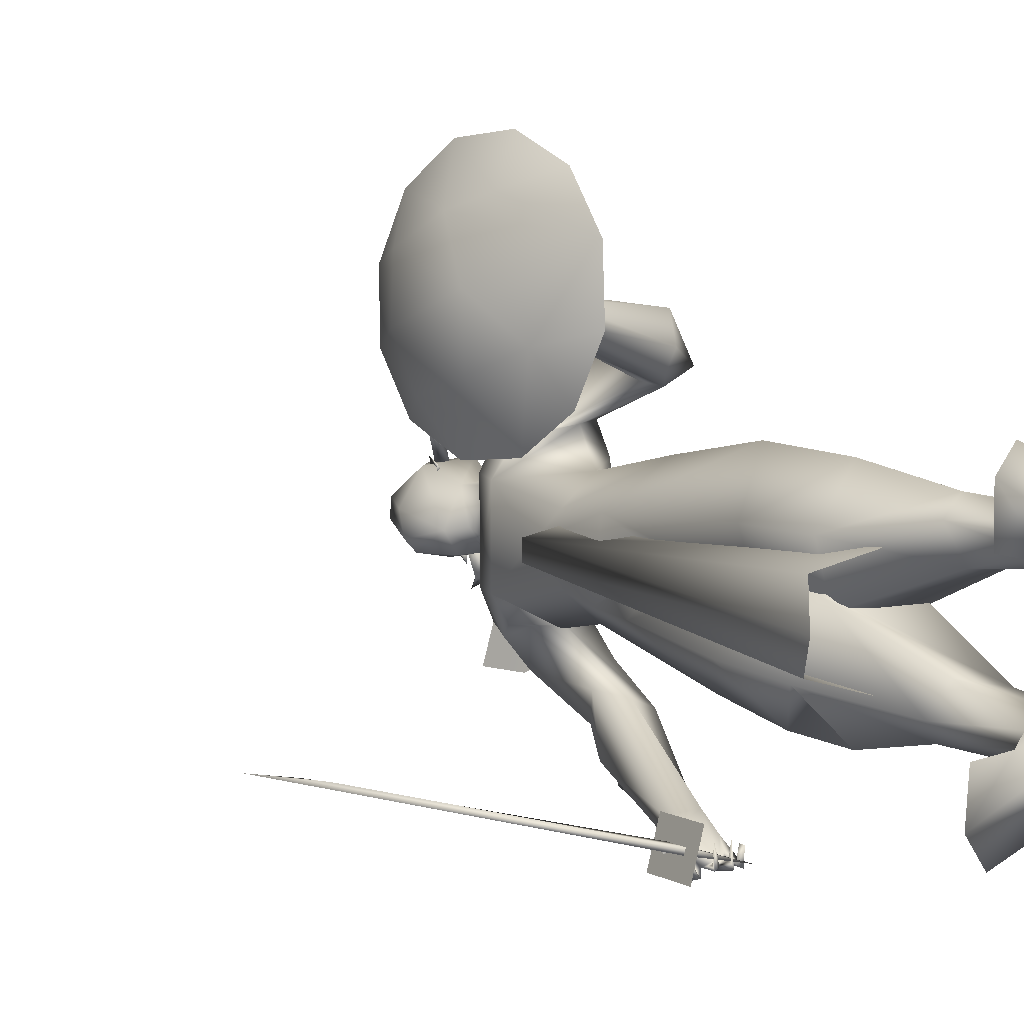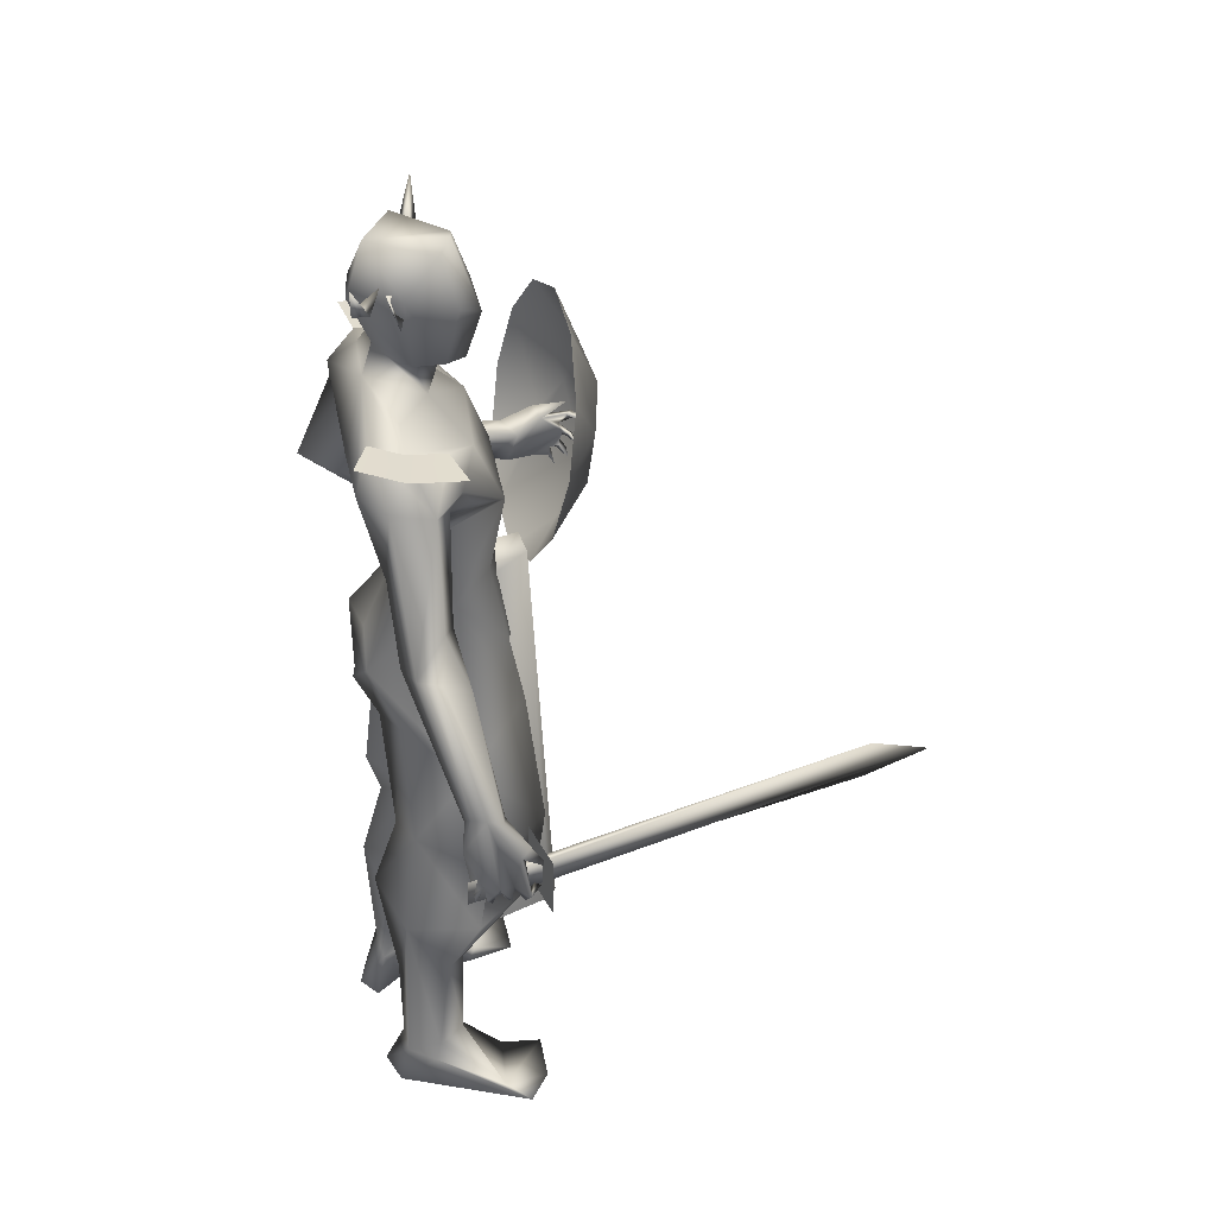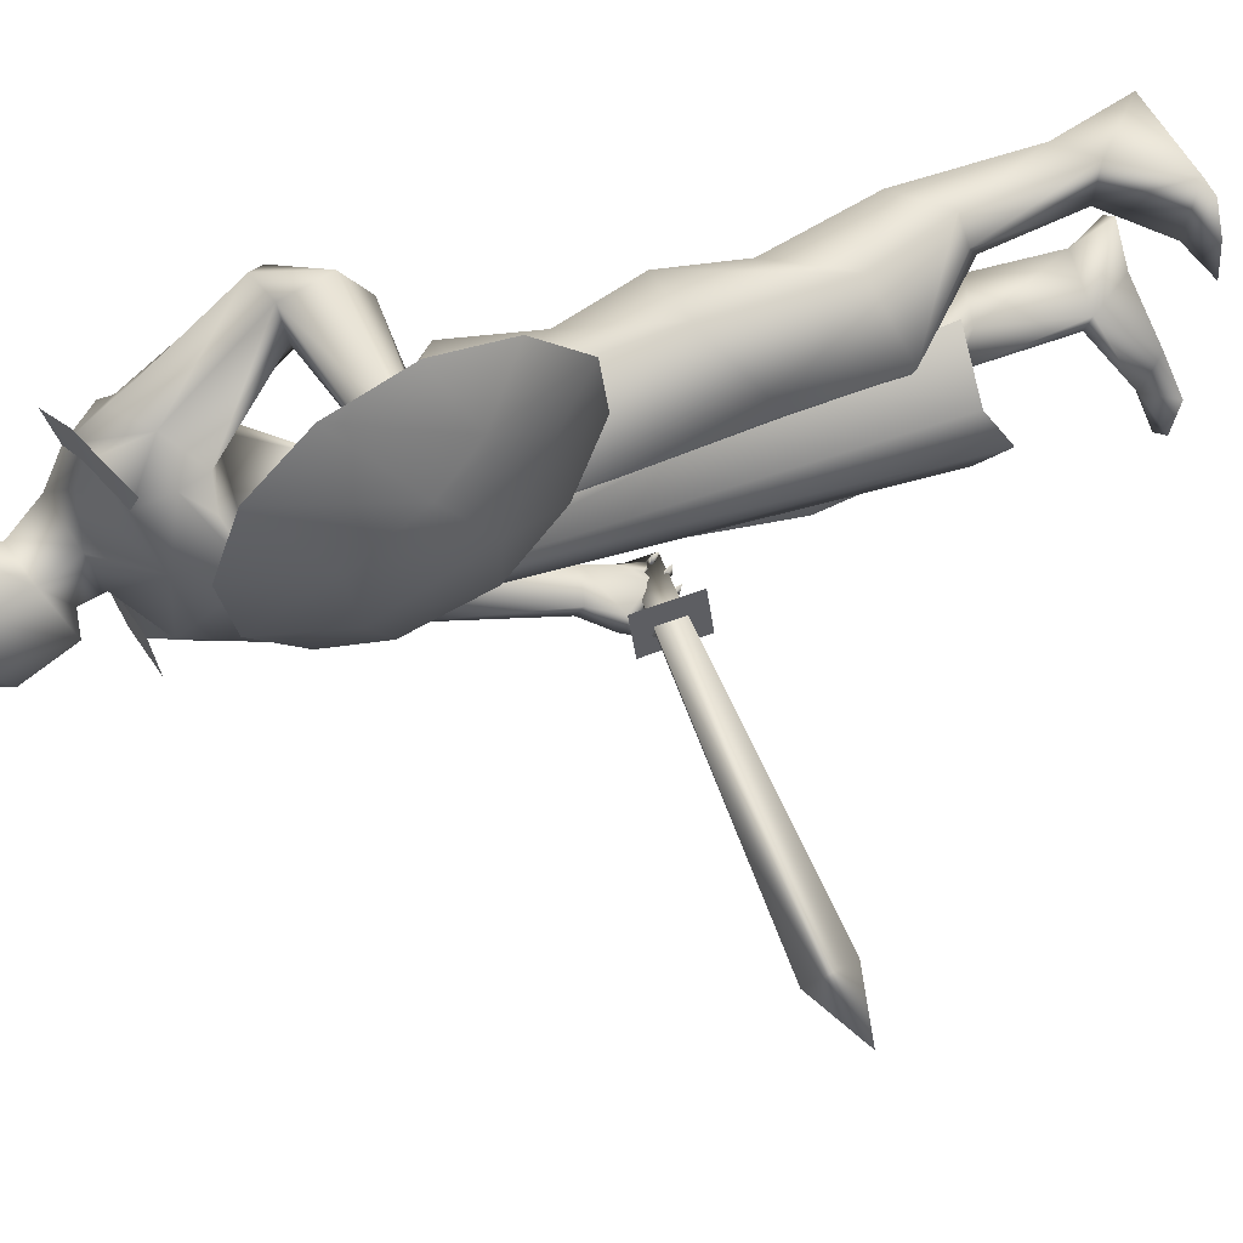
<metadata>
{"format":"obj","ext":"obj","renderer":"f3d","projection":"perspective","resolution":1024,"background":"white","views":[{"elev":8.4,"azim":148.5,"up":"+Y"},{"elev":37.1,"azim":-9.8,"up":"+Z"},{"elev":64.8,"azim":71.3,"up":"+Y"}]}
</metadata>
<code>
o A4_Circle
v -0.06949 -0.07785 2.453
v -0.08887 -0.07044 2.502
v -0.08283 -0.1139 2.427
v -0.1138 -0.09999 2.523
v -0.1018 -0.06521 2.468
v -0.09197 -0.0691 2.466
v 0.000684 0.1349 2.451
v -0.01418 0.1408 2.502
v 0.01279 0.1714 2.425
v -0.01875 0.1819 2.524
v -0.01994 0.1431 2.481
v -0.03139 0.1476 2.472
v -0.05488 0.1694 2.475
v -0.03451 0.1636 2.519
v 0.001052 0.294 2.509
v -0.02166 0.2778 2.537
v -0.04512 0.2897 2.509
v -0.003606 0.3453 2.613
v -0.1242 -0.05418 2.519
v -0.1553 -0.04555 2.482
v -0.1796 -0.1547 2.537
v -0.1578 -0.1695 2.509
v -0.2029 -0.1763 2.514
v -0.2059 -0.2194 2.613
v 0.04774 -0.6462 1.07
v 0.03498 -0.6147 1.056
v -0.007697 -0.576 1.121
v -0.01471 -0.5874 1.267
v 0.07083 -0.5919 1.246
v -0.01903 -0.6266 1.05
v -0.03985 -0.6078 1.177
v 0.02587 -0.6012 1.267
v 0.1379 -0.6023 1.164
v 0.1114 -0.6094 1.133
v 0.1193 -0.5617 1.142
v 0.1848 -0.589 1.076
v 0.08547 -0.6324 1.064
v 0.01477 -0.6007 1.069
v 0.007832 -0.6348 1.077
v 0.1436 -0.5948 1.034
v 0.1615 -0.5929 1.02
v 0.1116 -0.6475 1.026
v 0.1194 -0.6361 1.045
v 0.1294 -0.6527 1.039
v 0.08825 -0.5558 1.006
v 0.06295 -0.6243 1.019
v 0.08178 -0.6307 1.011
v 0.07383 -0.6218 1.033
v 0.01298 -0.6437 1.033
v 0.03587 -0.557 1.01
v 0.02929 -0.6263 1.008
v 0.02951 -0.6162 1.03
v -0.01014 -0.582 1.043
v -0.01266 -0.5827 1.023
v -0.01678 -0.6421 1.031
v -0.003543 -0.633 1.046
v -0.01371 -0.531 1.205
v 0.07908 -0.5431 1.225
v 0.1616 -0.05325 1.423
v 0.0112 -0.1418 1.613
v 0.1191 -0.0395 1.643
v -0.1119 -0.03093 1.621
v -0.2562 0.03944 1.273
v 0.1578 -0.09485 1.901
v -0.1021 -0.1518 2.189
v -0.2077 -0.1178 1.907
v -0.04137 -0.2007 1.878
v -0.0724 -0.3375 1.598
v 0.006289 -0.2034 1.958
v -0.05449 -0.05837 2.293
v -0.01809 -0.01793 2.186
v -0.1798 -0.03175 2.266
v -0.2268 -0.2401 2.049
v -0.1914 -0.2063 1.964
v 0.00831 -0.2184 2.137
v -0.1013 -0.2472 2.163
v 0.03779 -0.2408 2.035
v -0.07511 -0.2002 1.915
v 0.06789 -0.1905 1.961
v -0.1909 -0.2173 2.181
v 0.06527 -0.2459 0.7573
v 0.248 -0.0677 0.7942
v 0.1157 0.09579 0.7957
v -0.1709 -0.03014 0.7937
v -0.1472 -0.1102 1.193
v -0.1289 -0.1721 0.8432
v -0.07901 0.08207 0.8949
v 0.2097 -0.08911 0.5573
v 0.03291 -0.2558 0.5567
v -0.1728 -0.2046 0.5398
v 0.1291 0.09875 0.5603
v -0.1219 0.1097 0.5774
v -0.2418 -0.02349 0.5808
v -0.01273 -0.1589 0.3646
v -0.0589 -0.2196 0.3835
v -0.05169 -0.06233 0.3282
v -0.1953 -0.09177 0.292
v -0.1937 -0.1152 0.05276
v 0.02009 -0.2271 1.095
v -0.191 0.05121 1.124
v 0.2021 -0.04903 1.207
v 0.1061 0.07813 1.163
v -0.2237 -0.0721 1.374
v -0.1119 0.07048 1.178
v -0.02167 -0.166 0.08313
v 0.08183 -0.3206 -0.02237
v -0.02741 -0.1242 0.06222
v -0.1888 -0.2034 0.04968
v -0.09576 -0.2195 0.07766
v 0.2088 -0.2925 -0.03276
v -0.1088 -0.2157 0.005281
v -0.1531 -0.3743 1.609
v -0.0412 -0.4278 1.739
v 0.01467 -0.4925 1.608
v -0.1234 -0.4855 1.65
v -0.02811 -0.5565 1.239
v -0.0594 -0.5119 1.648
v -0.0105 -0.3244 1.685
v -0.1689 -0.2853 1.821
v -0.03841 -0.3365 2.026
v -0.1542 -0.3202 2.04
v 0.06552 -0.07102 2.449
v -0.2046 -0.02045 2.477
v -0.2101 -0.06926 -0.05336
v -0.2528 -0.1272 -0.04896
v -0.1074 -0.133 -0.05003
v -0.2166 -0.209 -0.06189
v 0.2091 -0.1416 -0.04492
v 0.15 -0.3813 -0.03417
v 0.09383 -0.1297 -0.04668
v 0.3992 0.7353 1.55
v 0.3292 0.6653 1.517
v 0.3605 0.6586 1.644
v 0.1975 0.6889 1.56
v 0.2677 0.6995 1.505
v 0.218 0.7025 1.588
v 0.2562 0.6264 1.535
v 0.3401 0.6955 1.668
v 0.2878 0.6266 1.614
v 0.3611 0.7006 1.632
v 0.4382 0.6781 1.682
v 0.4169 0.7204 1.585
v 0.385 0.6873 1.524
v 0.3891 0.7317 1.515
v 0.46 0.6635 1.631
v 0.4814 0.6636 1.631
v 0.4574 0.7198 1.597
v 0.4578 0.73 1.618
v 0.4405 0.7157 1.614
v 0.4578 0.6297 1.565
v 0.4562 0.7062 1.556
v 0.4412 0.6994 1.549
v 0.4449 0.6795 1.571
v 0.4264 0.7025 1.564
v 0.4323 0.6339 1.519
v 0.4158 0.7021 1.508
v 0.4379 0.6997 1.513
v 0.4152 0.697 1.523
v 0.3952 0.7139 1.498
v 0.3961 0.6571 1.484
v 0.3933 0.7137 1.478
v 0.3833 0.6966 1.493
v 0.2028 0.6352 1.544
v 0.2434 0.6753 1.641
v -0.2457 0.1827 1.429
v 0.1107 0.1548 1.643
v 0.002495 0.2395 1.656
v -0.1015 0.2762 2.188
v -0.2175 0.0562 1.429
v -0.1111 0.1239 1.619
v -0.2483 0.06752 1.285
v -0.1082 0.1694 1.747
v -0.2366 -0.08799 2.071
v 0.1286 0.05542 1.751
v 0.1907 0.06577 1.354
v -0.2118 0.2297 1.912
v -0.1465 -0.07219 1.813
v -0.2065 0.441 1.657
v 0.00236 0.1275 2.316
v -0.1487 -0.00621 2.342
v 0.01566 0.02256 2.254
v -0.1153 0.1267 2.351
v 0.08546 0.01635 2.264
v -0.07673 0.1538 2.614
v -0.1568 -0.01188 2.629
v -0.03486 0.1358 2.21
v -0.1768 0.1589 2.25
v -0.2472 0.3272 2.101
v -0.2195 0.324 1.99
v 0.003815 0.3242 2.103
v -0.09974 0.3729 2.16
v 0.007189 0.3496 2.008
v -0.1113 0.327 1.904
v 0.05138 0.2961 1.945
v -0.1732 0.3272 2.189
v -0.006123 0.3886 0.6154
v -0.1504 0.3068 0.7863
v -0.197 0.1465 0.7729
v 0.158 0.2267 0.8291
v -0.01079 0.3889 0.969
v 0.09295 0.05967 0.8411
v -0.2349 0.1041 0.9271
v -0.1988 0.2934 0.9909
v -0.08973 0.02753 0.8478
v 0.1523 0.236 0.5532
v -0.2162 0.3101 0.4911
v 0.09576 0.05765 0.5636
v -0.1293 0.02822 0.5838
v -0.05101 0.2767 0.3684
v -0.1955 0.1688 0.315
v -0.2589 0.1693 0.5316
v -0.1073 0.3347 0.3754
v -0.2124 0.3133 0.1396
v -0.08803 0.1733 0.328
v -0.2375 0.231 0.1016
v -0.02755 0.311 1.36
v -0.206 0.1141 1.151
v 0.1738 0.1849 1.363
v 0.1098 0.08807 1.178
v -0.1778 0.2132 1.203
v -0.1091 0.06214 1.176
v -0.2231 0.1995 0.03827
v -0.2774 0.298 -0.07553
v -0.08695 0.235 0.08928
v 0.06324 0.2688 -0.03642
v -0.156 0.2365 -0.07321
v 0.1717 0.4344 -0.05598
v -0.14 0.3129 0.05071
v -0.3424 0.4801 1.721
v -0.1674 0.5502 1.548
v -0.177 0.4499 1.723
v -0.1898 0.6434 1.612
v -0.1355 0.4822 1.552
v -0.2289 0.3599 2.066
v -0.03235 0.3154 1.932
v -0.2861 0.5615 1.762
v -0.1758 0.4165 2.088
v -0.08232 0.4384 2.013
v -0.2016 0.5714 1.732
v -0.1368 0.1769 2.477
v -0.1934 0.08606 2.482
v 0.0572 0.001718 2.611
v -0.2513 0.1582 -0.07137
v -0.2991 0.2108 -0.06398
v 0.1175 0.5066 -0.05661
v 0.1797 0.2832 -0.06741
v 0.04178 0.2521 -0.07526
v 0.0524 0.4791 -0.05892
v 0.04613 0.5349 1.598
v 0.1776 0.6082 1.65
v -0.07196 -0.1013 2.498
v 0.01885 0.1585 2.497
v 0.01829 0.05237 0.5302
v 0.2276 0.02944 1.64
v 0.1345 0.1209 1.6
v 0.1209 0.0603 1.665
v 0.2127 0.08673 1.665
v 0.1369 -0.005854 1.607
v 0.2906 0.05404 0.3817
v 0.06526 0.2187 0.4255
v 0.2498 0.1751 0.4457
v 0.07175 -0.1081 0.4323
v 0.2543 -0.05289 0.4505
v 0.1546 0.1996 1.905
v 0.09442 0.1944 2.066
v 0.08034 -0.113 2.086
v -0.07934 -0.5789 1.668
v 0.04738 -0.3334 2.128
v -0.1068 -0.3741 2.165
v -0.233 -0.3318 2.19
v 0.04004 0.4312 2.083
v -0.1059 0.4999 2.166
v -0.204 0.4351 2.212
v 0.1614 -0.566 1.097
v 0.1604 -0.5629 1.019
v 0.1661 -0.5822 1.018
v 0.167 -0.5853 1.096
v -0.03513 -0.6305 1.018
v -0.03415 -0.6335 1.097
v 1.101 -0.2843 0.9911
v 1.117 -0.2984 1.121
v 1.299 -0.2478 1.035
v 0.1857 -0.6491 1.144
v 0.1835 -0.6421 0.9649
v 0.1417 -0.4991 0.971
v 0.144 -0.5061 1.15
v 0.4175 0.7497 2.015
v 0.4969 0.8045 1.797
v 0.3835 0.9428 1.937
v 0.4622 0.9011 1.613
v 0.3372 1.069 1.775
v 0.2908 1.094 1.571
v 0.3922 0.9518 1.494
v 0.2569 1.011 1.38
v 0.4815 0.7252 1.501
v 0.2524 0.8471 1.244
v 0.2569 0.6351 1.225
v 0.3897 0.5921 1.346
v 0.2908 0.442 1.302
v 0.4697 0.5156 1.507
v 0.3372 0.316 1.464
v 0.3836 0.2908 1.669
v 0.4821 0.4489 1.715
v 0.4175 0.3733 1.86
v 0.5166 0.6118 1.777
v 0.4299 0.5412 1.986
v 0.02714 -0.0588 2.293
v 0.1242 -0.02328 2.412
v 0.1057 0.05074 2.473
v 0.06455 0.0684 2.59
v 0.02093 -0.05862 2.59
f 70 181 183
f 122 251 307
f 179 252 183
f 179 183 181
f 308 183 309
f 183 308 122
f 251 122 311
f 307 183 122
f 309 310 242
f 309 252 310
f 242 311 308
f 308 309 242
f 308 311 122
f 307 70 183
f 251 70 307
f 252 309 183
f 5 1 3
f 4 5 3
f 2 4 6
f 6 4 3
f 1 6 3
f 7 12 9
f 10 11 9
f 10 8 11
f 12 10 9
f 35 34 44
f 31 116 57
f 31 28 116
f 32 33 29
f 34 37 44
f 32 31 25
f 58 29 33
f 49 39 52
f 57 26 27
f 57 35 26
f 31 57 27
f 34 33 32
f 36 33 34
f 44 37 42
f 40 43 44
f 37 25 47
f 45 48 47
f 46 48 45
f 45 47 46
f 51 52 25
f 50 52 51
f 49 52 50
f 50 51 49
f 39 30 55
f 30 38 56
f 54 55 30
f 53 30 56
f 55 54 56
f 25 26 48
f 39 38 26
f 58 35 57
f 67 177 62
f 64 67 60
f 177 172 170
f 73 80 72
f 177 66 173
f 120 121 115
f 80 121 120
f 77 79 64
f 181 70 71
f 180 72 71
f 66 74 73
f 67 78 66
f 121 80 73
f 64 79 78
f 77 75 120
f 253 92 91
f 98 97 96
f 94 95 105
f 96 94 107
f 108 90 98
f 90 108 109
f 127 124 126
f 127 125 124
f 129 110 106
f 110 129 127
f 130 106 128
f 107 105 106
f 111 129 106
f 124 98 107
f 110 130 128
f 119 78 112
f 127 108 125
f 108 111 109
f 130 126 107
f 115 117 113
f 118 113 114
f 113 117 114
f 112 115 121
f 69 118 78
f 118 69 120
f 143 144 158
f 163 134 135
f 136 135 134
f 140 148 142
f 136 131 135
f 140 133 149
f 140 149 148
f 132 162 143
f 137 154 133
f 132 137 135
f 136 138 140
f 133 139 137
f 138 139 133
f 138 133 141
f 161 144 159
f 147 142 148
f 146 145 147
f 147 145 149
f 154 153 142
f 151 131 142
f 151 152 131
f 150 153 152
f 150 151 153
f 152 153 154
f 157 131 158
f 157 144 131
f 155 158 156
f 160 162 161
f 160 161 159
f 131 154 158
f 144 143 159
f 139 163 137
f 176 193 167
f 167 264 166
f 177 176 172
f 72 187 188
f 192 190 265
f 173 188 177
f 195 191 238
f 189 188 234
f 264 194 192
f 189 234 229
f 231 193 178
f 180 182 72
f 182 179 187
f 195 237 234
f 176 189 193
f 238 190 192
f 222 224 214
f 228 212 209
f 206 213 211
f 248 225 245
f 226 224 222
f 209 214 224
f 212 228 213
f 222 210 215
f 213 223 244
f 228 224 248
f 225 224 247
f 178 193 189
f 246 225 247
f 248 227 226
f 246 247 227
f 244 243 222
f 178 229 233
f 236 232 229
f 237 236 229
f 250 139 164
f 238 236 237
f 238 239 236
f 231 239 235
f 89 88 92
f 11 7 9
f 31 27 30
f 42 37 43
f 39 49 25
f 31 32 28
f 33 35 58
f 36 34 35
f 35 33 36
f 40 41 42
f 40 44 41
f 40 42 43
f 41 44 42
f 46 25 48
f 47 48 37
f 47 25 46
f 49 51 25
f 55 56 39
f 53 54 30
f 53 56 54
f 37 48 26
f 56 38 39
f 66 177 67
f 75 77 266
f 79 69 78
f 64 61 174
f 76 120 75
f 78 118 68
f 69 79 77
f 125 108 98
f 109 106 105
f 109 111 106
f 110 126 130
f 124 125 98
f 111 127 129
f 119 121 73
f 69 77 120
f 73 74 119
f 74 78 119
f 111 108 127
f 163 135 137
f 162 135 161
f 135 162 132
f 147 149 142
f 138 136 164
f 138 164 139
f 141 133 140
f 138 141 140
f 145 146 148
f 146 147 148
f 145 148 149
f 131 152 154
f 153 151 142
f 151 150 152
f 144 157 156
f 158 155 157
f 157 155 156
f 162 160 159
f 143 158 154
f 159 143 162
f 170 172 167
f 193 264 167
f 194 193 235
f 264 174 166
f 191 190 238
f 187 195 188
f 71 186 181
f 179 181 186
f 176 188 189
f 235 192 194
f 264 193 194
f 206 212 213
f 215 210 211
f 223 248 226
f 243 223 226
f 244 223 243
f 244 222 215
f 248 245 227
f 247 224 226
f 227 225 246
f 227 247 226
f 243 226 222
f 213 228 223
f 223 228 248
f 232 236 239
f 235 238 192
f 233 229 230
f 231 235 193
f 139 250 163
f 117 115 267
f 4 2 5
f 2 6 5
f 6 1 5
f 8 10 12
f 11 8 12
f 7 11 12
f 43 35 44
f 32 25 37
f 34 32 37
f 31 30 39
f 25 31 39
f 39 26 52
f 26 38 27
f 38 30 27
f 35 43 37
f 26 35 37
f 52 26 25
f 60 67 62
f 61 64 60
f 62 177 170
f 173 73 72
f 113 120 115
f 76 80 120
f 266 77 64
f 70 180 71
f 173 66 73
f 78 74 66
f 67 64 78
f 107 98 96
f 95 109 105
f 94 105 107
f 90 97 98
f 95 90 109
f 126 110 127
f 106 110 128
f 130 107 106
f 126 124 107
f 78 68 112
f 119 112 121
f 113 118 120
f 144 156 158
f 136 140 142
f 131 136 142
f 131 144 135
f 144 161 135
f 137 132 154
f 132 143 154
f 154 142 133
f 142 149 133
f 172 176 167
f 173 72 188
f 188 176 177
f 237 195 238
f 265 264 192
f 182 187 72
f 179 186 187
f 188 195 234
f 210 222 214
f 224 228 209
f 213 215 211
f 225 227 245
f 215 213 244
f 224 225 248
f 229 178 189
f 232 230 229
f 234 237 229
f 239 238 235
f 101 82 83
f 86 81 99
f 100 63 104
f 219 102 104
f 84 86 85
f 83 87 104
f 87 84 104
f 88 89 95
f 97 92 253
f 91 92 87
f 91 88 94
f 90 93 97
f 93 92 97
f 85 103 100
f 203 200 196
f 218 219 201
f 203 197 198
f 220 203 202
f 221 204 201
f 217 202 204
f 210 214 207
f 212 196 205
f 199 201 205
f 209 205 214
f 206 196 212
f 210 208 211
f 197 206 198
f 201 204 208
f 196 199 205
f 204 198 211
f 83 82 88
f 81 86 89
f 92 93 87
f 93 90 86
f 82 81 88
f 254 258 262
f 260 255 257
f 99 82 101
f 85 86 99
f 203 220 200
f 218 199 200
f 99 81 82
f 63 171 104
f 89 90 95
f 196 200 199
f 171 217 221
f 104 221 219
f 104 171 221
f 202 198 204
f 197 196 206
f 259 254 263
f 102 101 83
f 100 84 85
f 102 83 104
f 84 100 104
f 94 88 95
f 96 97 91
f 97 253 91
f 83 91 87
f 96 91 94
f 197 203 196
f 199 218 201
f 202 203 198
f 217 220 202
f 219 221 201
f 221 217 204
f 208 210 207
f 209 212 205
f 201 207 205
f 205 207 214
f 206 211 198
f 207 201 208
f 208 204 211
f 91 83 88
f 86 90 89
f 93 84 87
f 84 93 86
f 81 89 92
f 88 81 92
f 263 254 262
f 261 260 257
f 170 169 103
f 103 169 171
f 62 103 60
f 59 102 219
f 61 59 174
f 60 99 101
f 103 99 60
f 216 167 166
f 165 170 167
f 170 165 169
f 169 165 171
f 166 174 218
f 165 220 217
f 216 218 200
f 220 216 200
f 257 256 258
f 257 255 256
f 257 254 259
f 61 60 59
f 100 103 63
f 103 85 99
f 59 101 102
f 218 175 219
f 165 216 220
f 62 170 103
f 63 103 171
f 175 59 219
f 59 175 174
f 59 60 101
f 218 216 166
f 216 165 167
f 174 175 218
f 171 165 217
f 254 257 258
f 261 257 259
f 15 16 14
f 13 15 14
f 16 15 18
f 19 21 22
f 19 22 20
f 21 20 23
f 20 21 19
f 21 23 24
f 65 266 71
f 123 180 70
f 241 182 123
f 266 65 76
f 72 80 76
f 116 28 115
f 117 32 29
f 118 58 68
f 58 57 68
f 68 116 112
f 58 114 29
f 185 123 251
f 185 241 123
f 185 311 242
f 186 168 187
f 71 265 186
f 191 168 265
f 187 168 191
f 231 178 250
f 250 164 231
f 241 185 240
f 185 242 310
f 252 184 310
f 232 239 136
f 232 136 134
f 233 163 249
f 134 163 230
f 240 252 179
f 240 184 252
f 264 265 266
f 64 174 264
f 272 191 190
f 117 267 32
f 115 28 267
f 195 191 272
f 75 76 269
f 269 76 80
f 281 280 275
f 275 280 282
f 276 282 277
f 274 275 279
f 281 274 277
f 284 276 275
f 275 274 286
f 278 276 279
f 286 274 277
f 275 276 278
f 277 276 284
f 282 280 281
f 289 288 290
f 291 290 293
f 301 299 298
f 294 293 296
f 296 298 297
f 301 300 303
f 304 303 306
f 306 305 288
f 288 295 290
f 300 295 305
f 305 295 288
f 13 17 15
f 17 16 18
f 15 17 18
f 20 22 23
f 22 21 24
f 23 22 24
f 71 266 265
f 71 72 65
f 13 14 16
f 116 68 57
f 58 118 114
f 267 28 32
f 185 251 311
f 168 186 265
f 241 240 182
f 249 163 250
f 178 233 249
f 232 134 230
f 231 164 239
f 163 233 230
f 277 274 279
f 287 288 289
f 294 292 293
f 299 297 298
f 302 303 304
f 251 123 70
f 182 180 123
f 75 266 76
f 65 72 76
f 112 116 115
f 114 117 29
f 190 191 265
f 195 187 191
f 178 249 250
f 185 184 240
f 184 185 310
f 239 164 136
f 182 240 179
f 64 264 266
f 271 272 190
f 273 195 272
f 268 75 269
f 270 269 80
f 274 281 275
f 276 275 282
f 282 281 277
f 275 278 279
f 285 284 275
f 285 275 286
f 276 277 279
f 283 286 277
f 283 277 284
f 291 289 290
f 292 291 293
f 300 301 298
f 302 301 303
f 303 305 306
f 287 306 288
f 17 13 16
f 296 293 290
f 298 295 300
f 303 300 305
f 298 296 295
f 295 296 290

</code>
